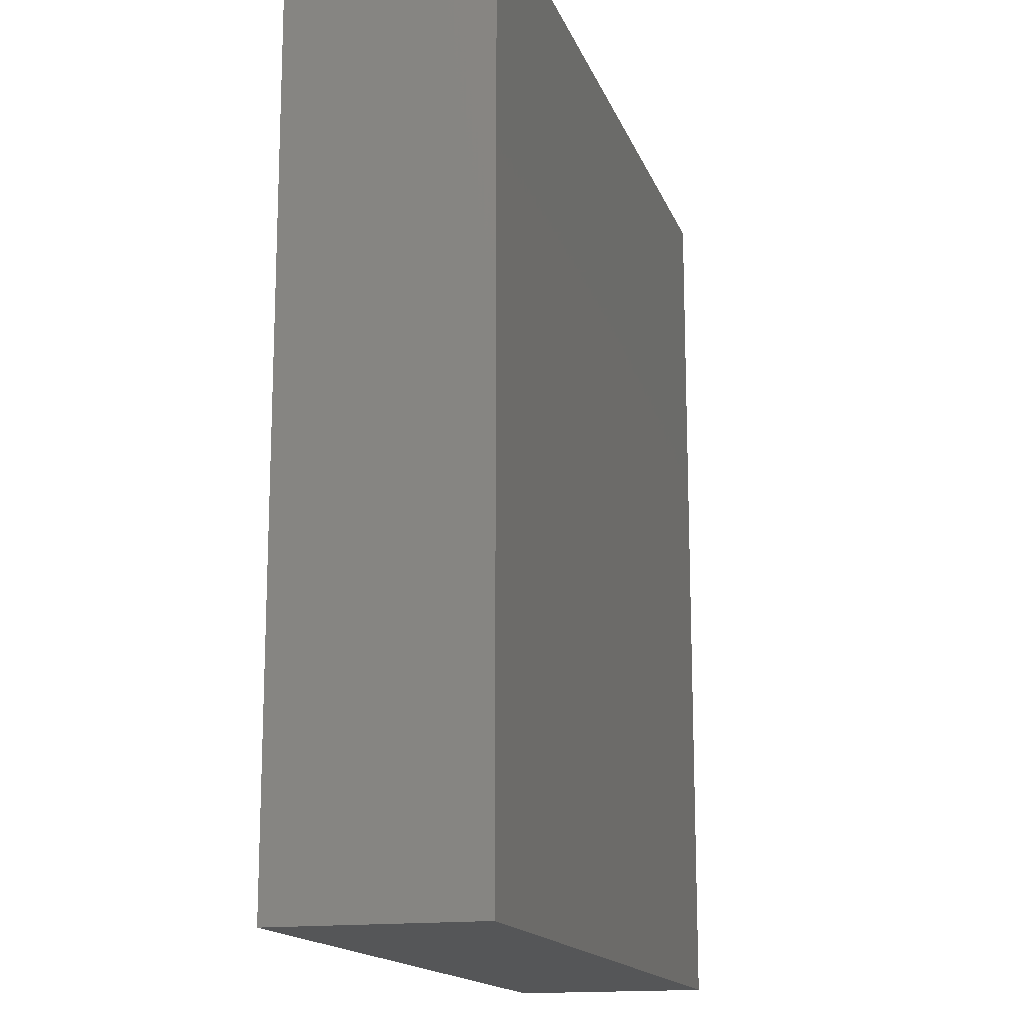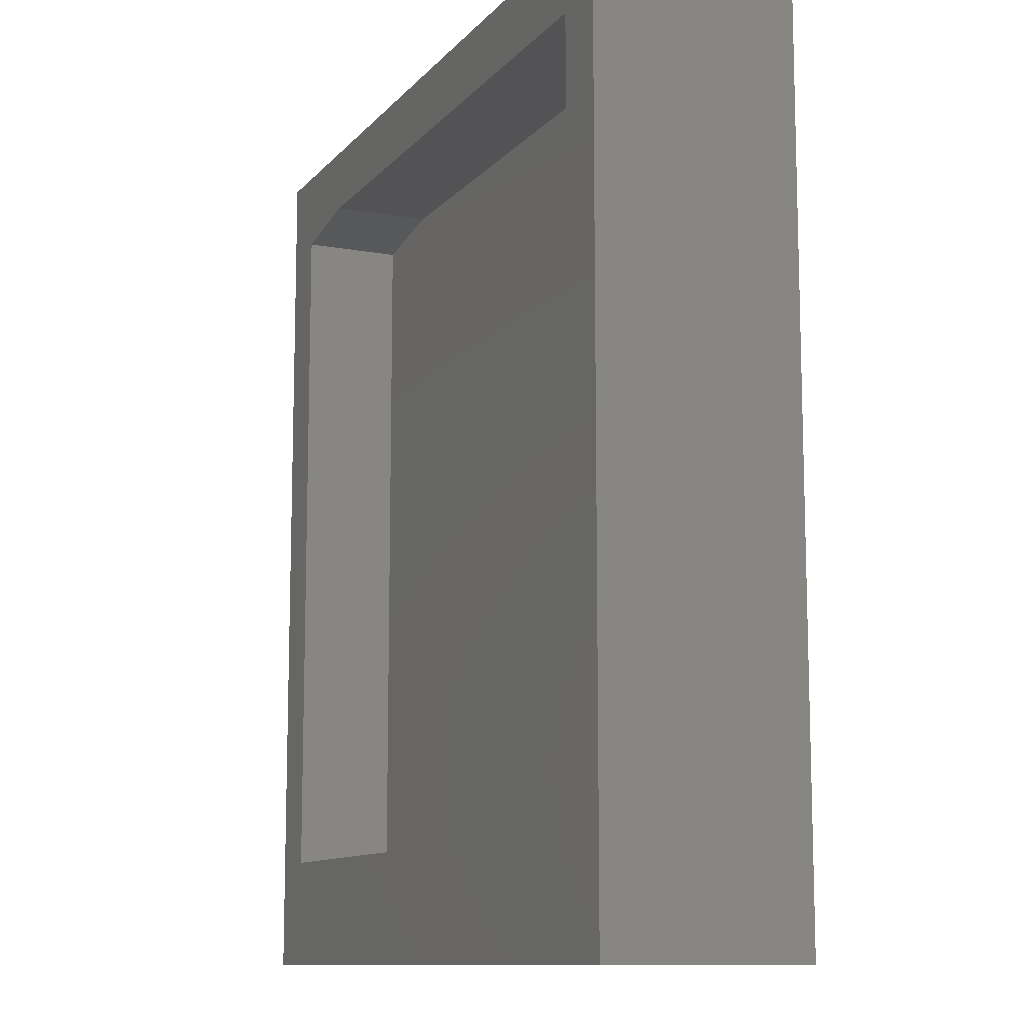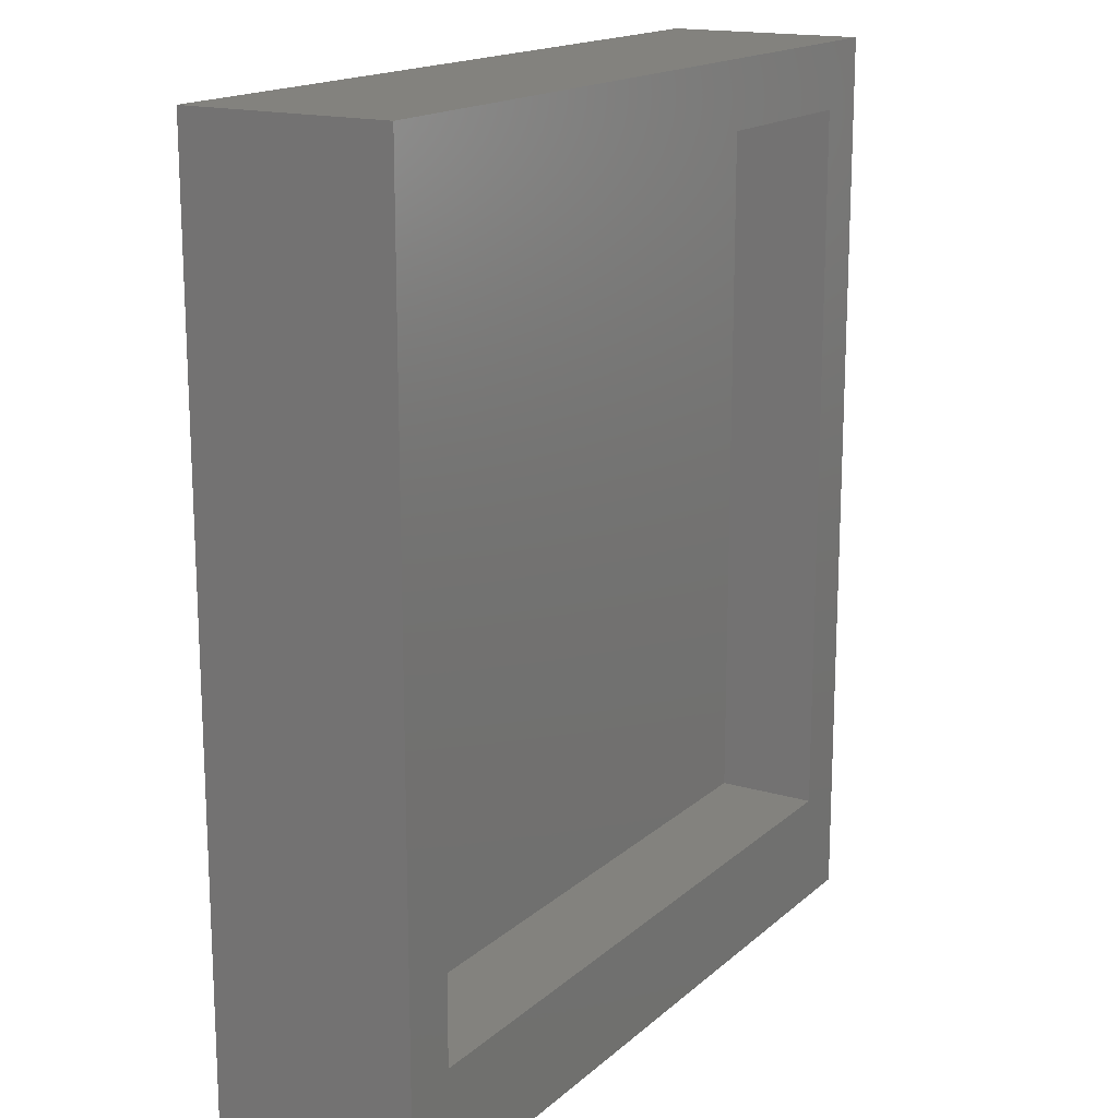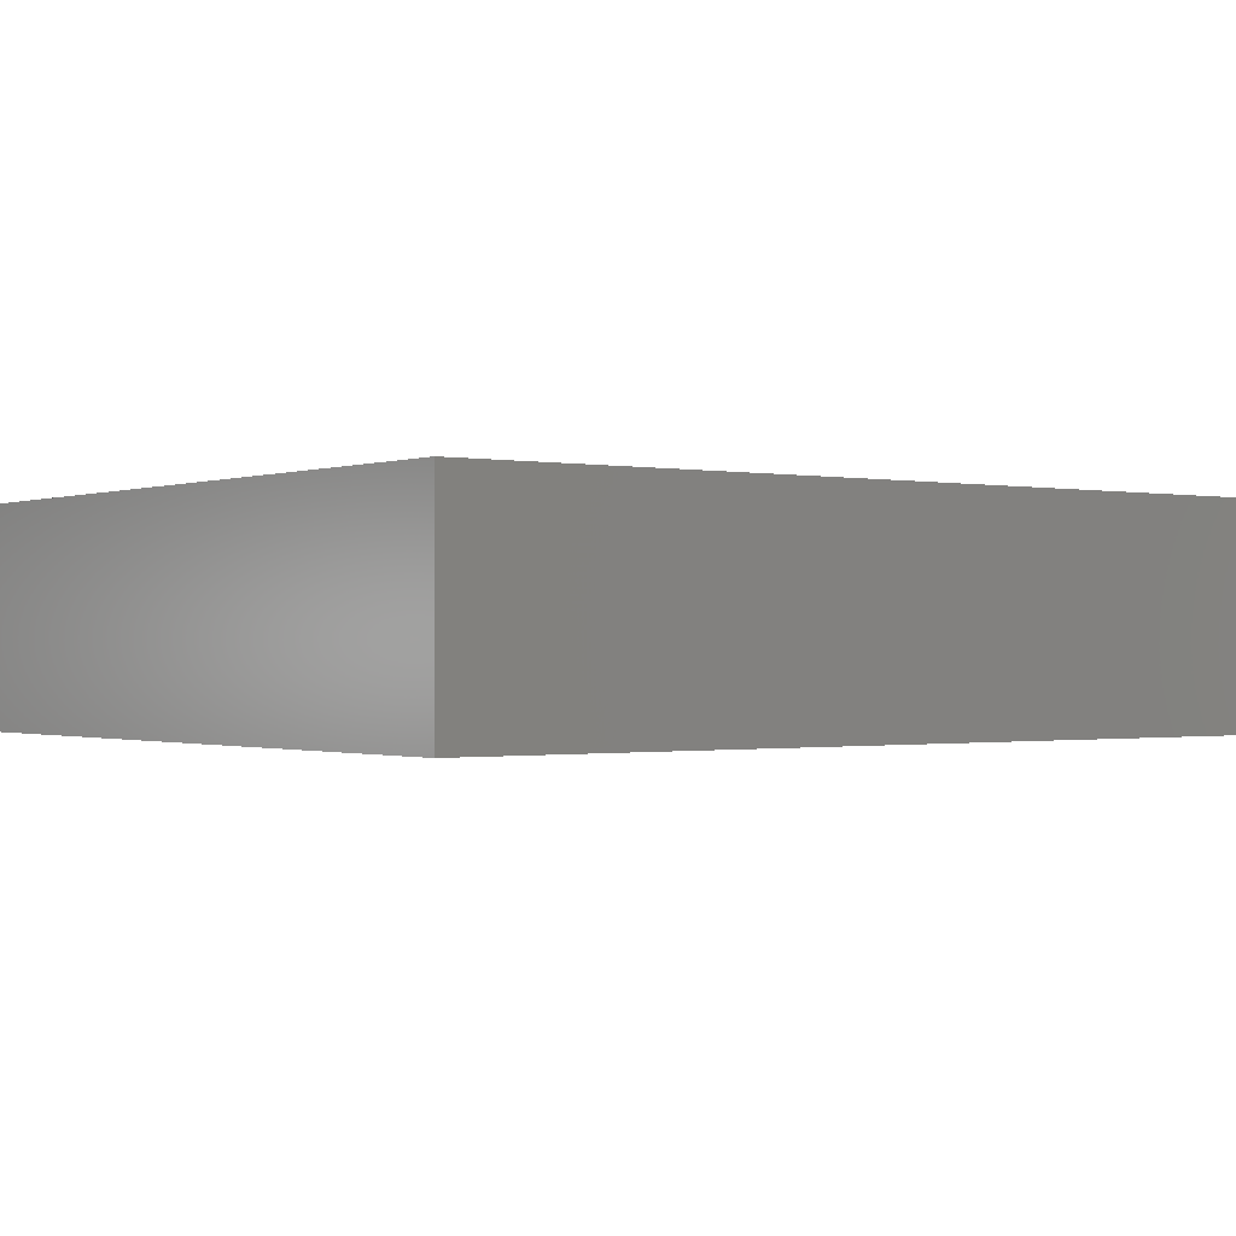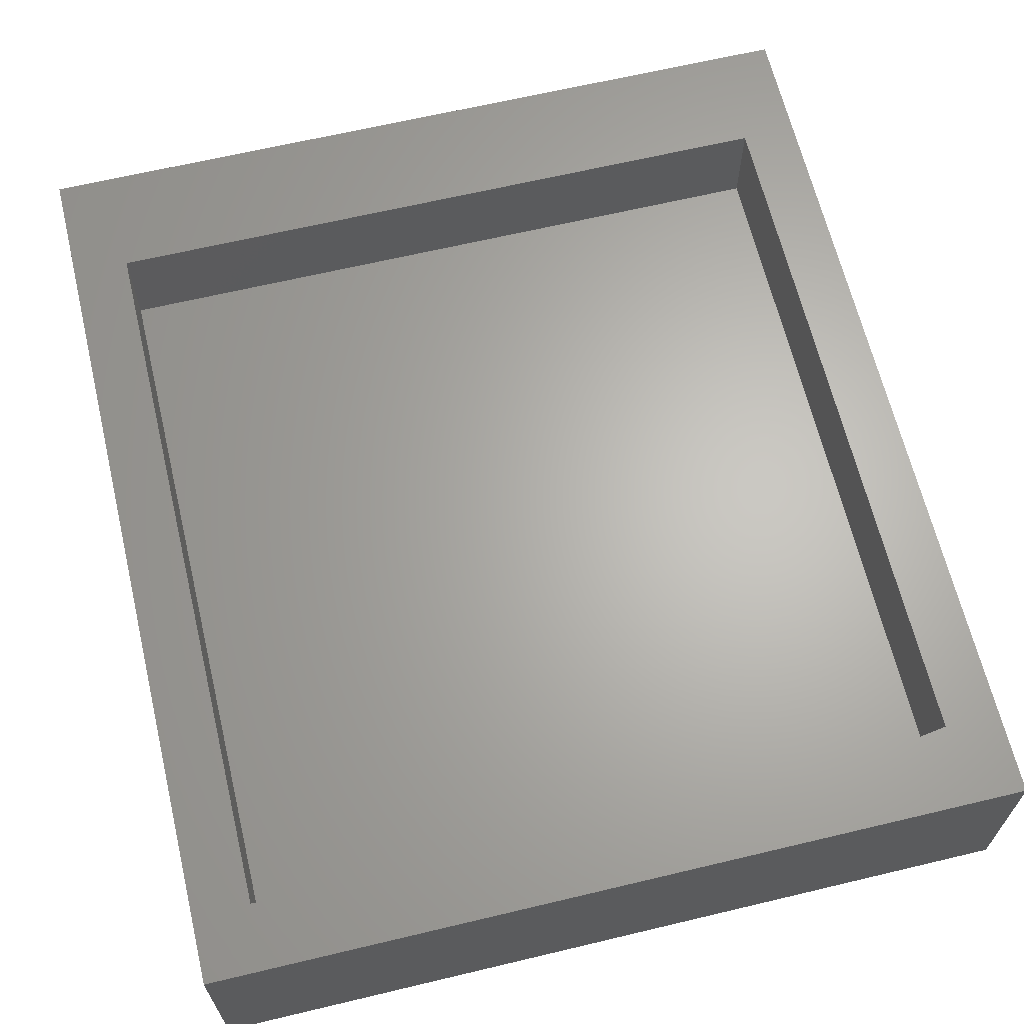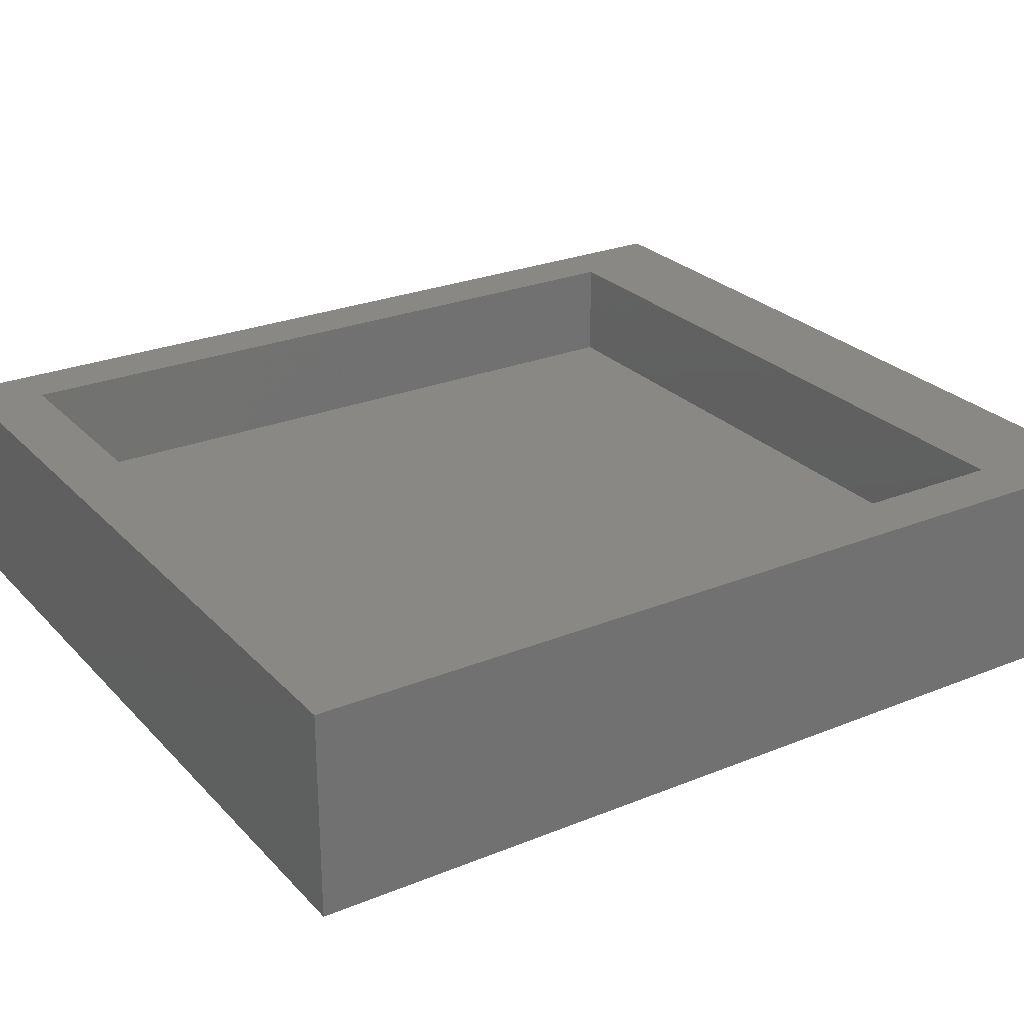
<metadata>
{"format":"stl","ext":"stl","renderer":"f3d","projection":"perspective","resolution":1024,"background":"white","views":[{"elev":-15.5,"azim":105.9,"up":"+Y"},{"elev":-11.0,"azim":66.2,"up":"+Y"},{"elev":16.5,"azim":-59.1,"up":"+Y"},{"elev":-0.7,"azim":53.5,"up":"+Z"},{"elev":65.0,"azim":166.5,"up":"+Z"},{"elev":26.1,"azim":-122.7,"up":"+Z"}]}
</metadata>
<code>
# stl→obj: 18 verts, 32 faces
v -0.5938 -0.4766 0.1562
v 0.4839 -0.4766 0.1562
v -0.5938 0.625 0.1562
v 0.4839 0.6484 0.1562
v -0.4453 0.6484 0.1562
v -0.5938 0.625 0.3125
v -0.5938 -0.4766 0.3125
v 0.4839 0.6484 0.3125
v -0.4453 0.6484 0.3125
v -0.6797 0.75 0.3125
v 0.5715 0.75 0.3125
v 0.5715 -0.6484 0.3125
v 0.4839 -0.4766 0.3125
v -0.6797 -0.6484 0.3125
v -0.6797 -0.6484 0
v -0.6797 0.75 0
v 0.5715 -0.6484 0
v 0.5715 0.75 0
f 1 2 3
f 3 2 4
f 3 4 5
f 3 6 1
f 1 6 7
f 4 8 5
f 5 8 9
f 10 9 11
f 11 9 8
f 11 8 12
f 12 8 13
f 12 13 14
f 14 13 7
f 14 7 10
f 10 7 6
f 10 6 9
f 9 6 5
f 5 6 3
f 2 13 4
f 4 13 8
f 1 7 2
f 2 7 13
f 15 16 17
f 17 16 18
f 10 16 14
f 14 16 15
f 11 18 10
f 10 18 16
f 12 17 11
f 11 17 18
f 14 15 12
f 12 15 17

</code>
